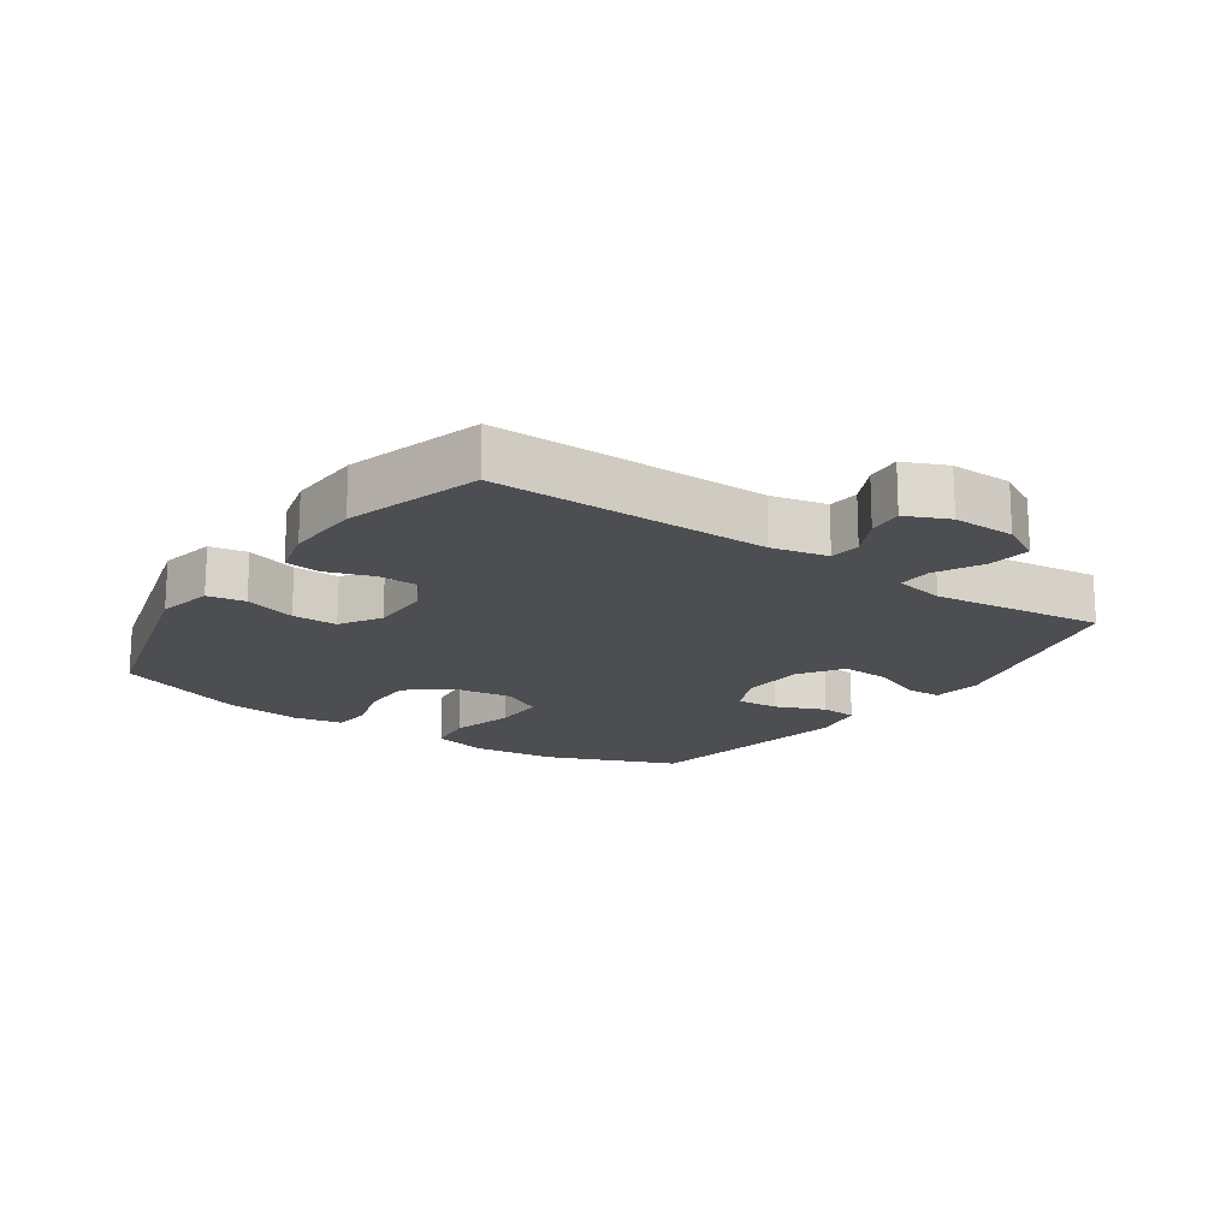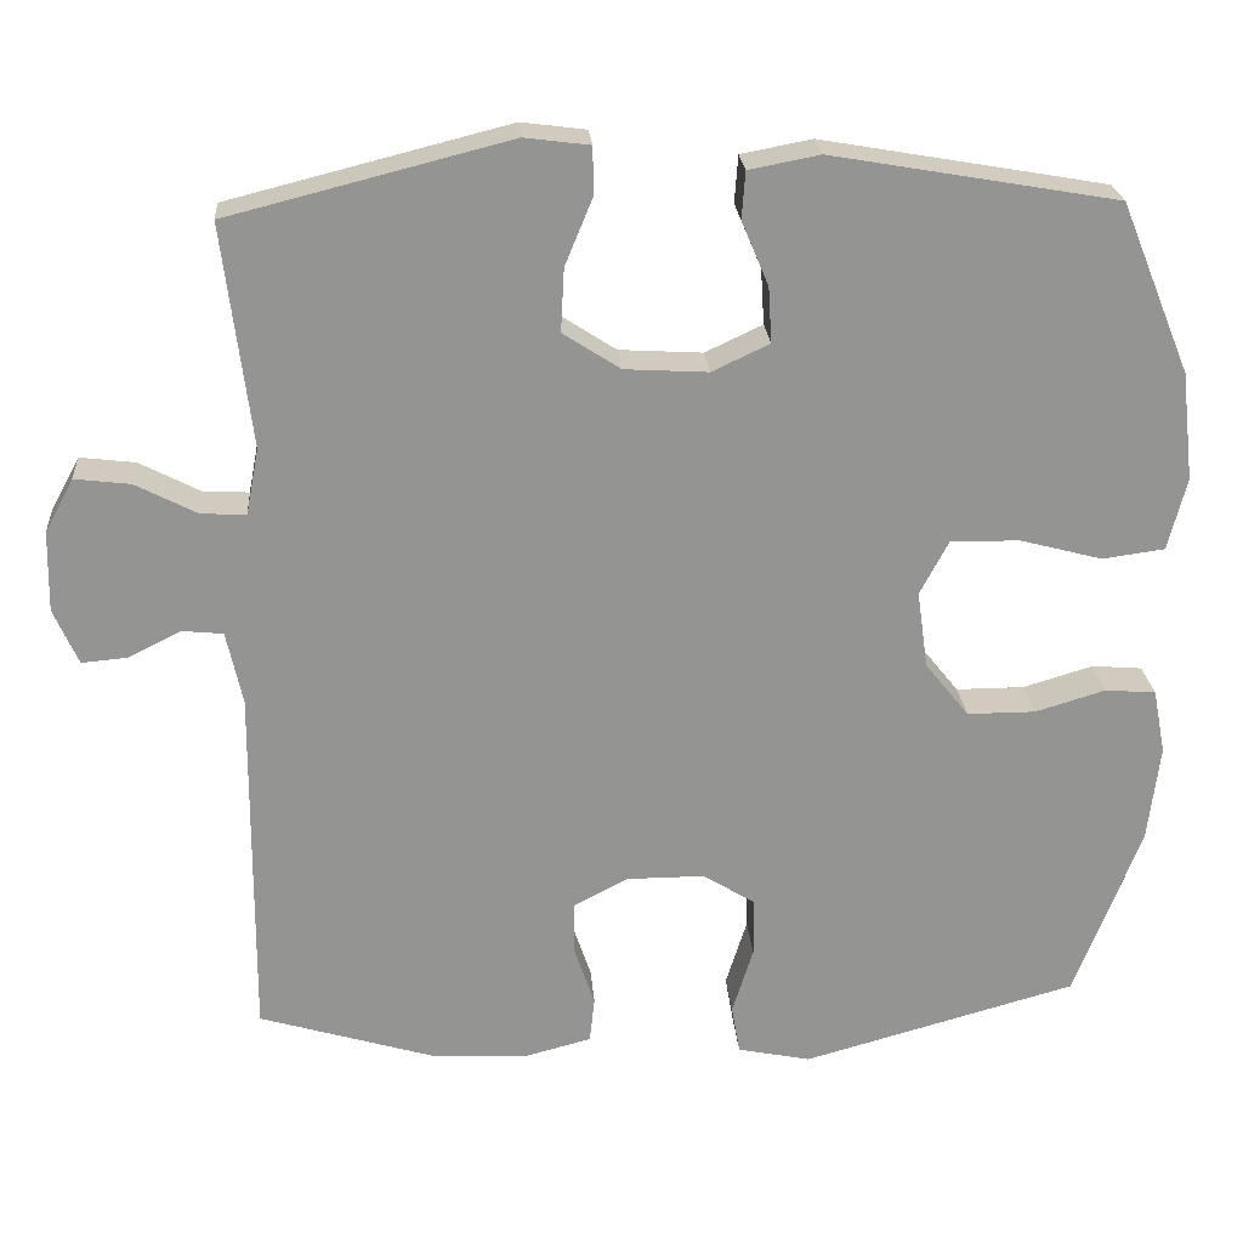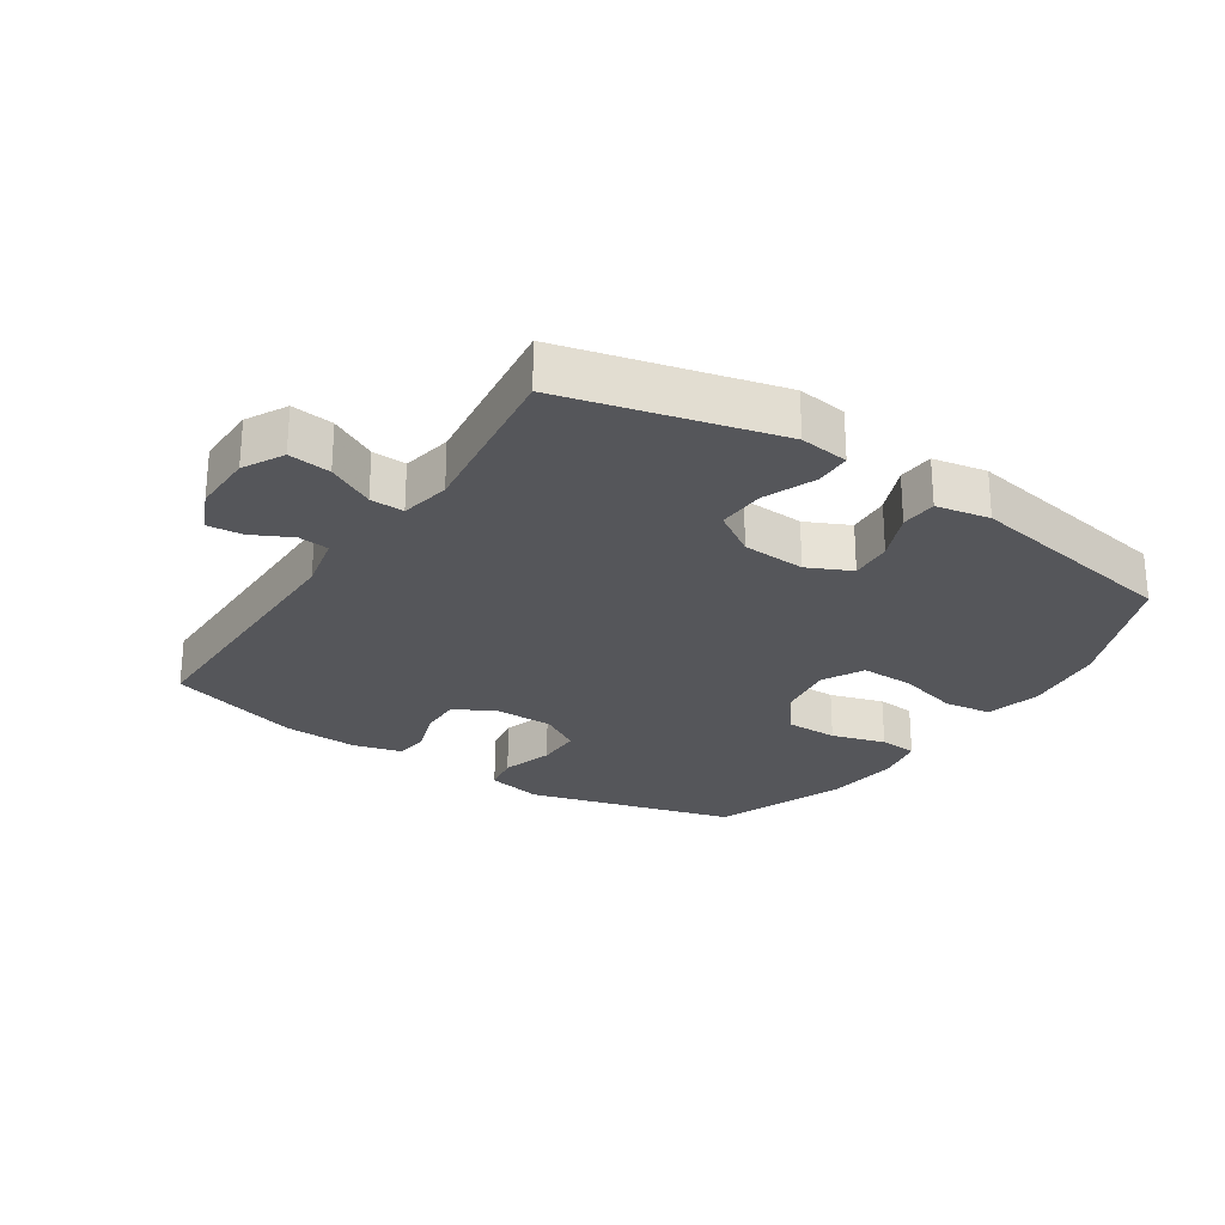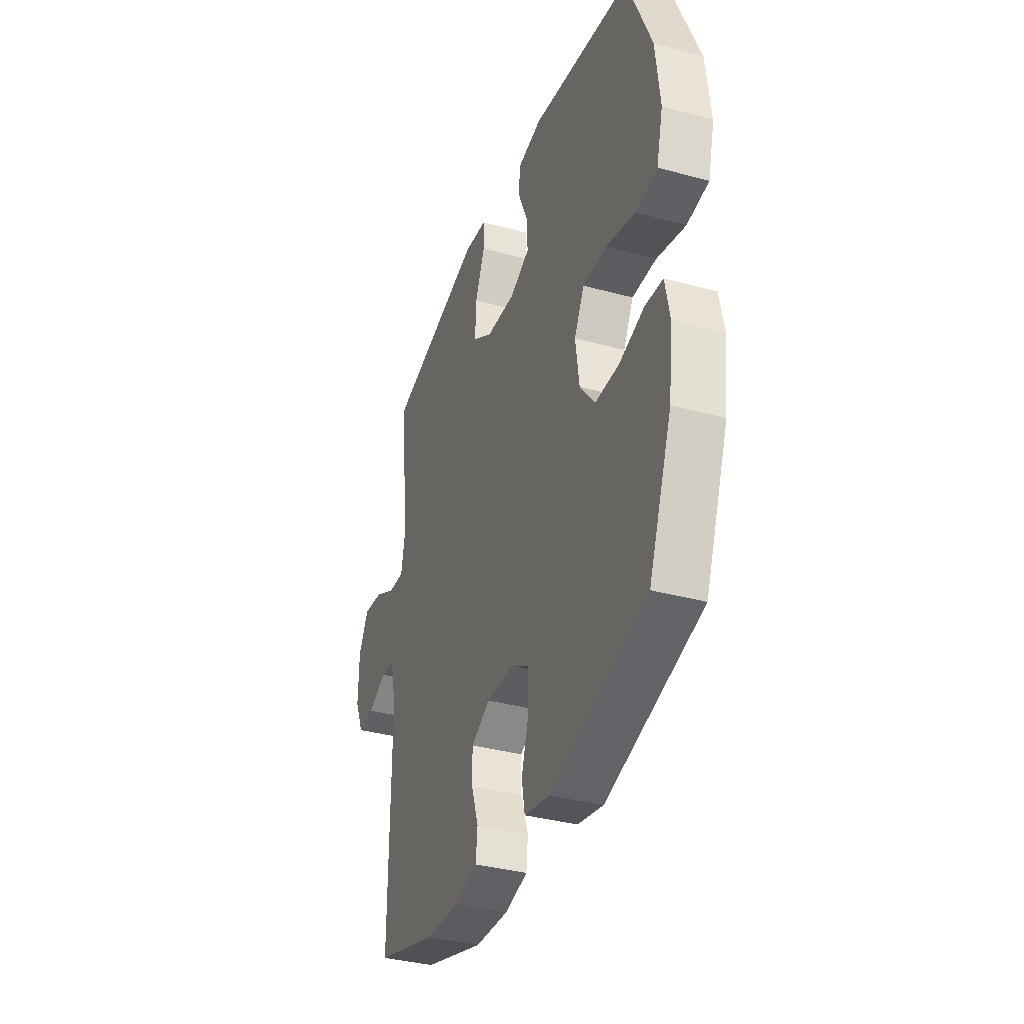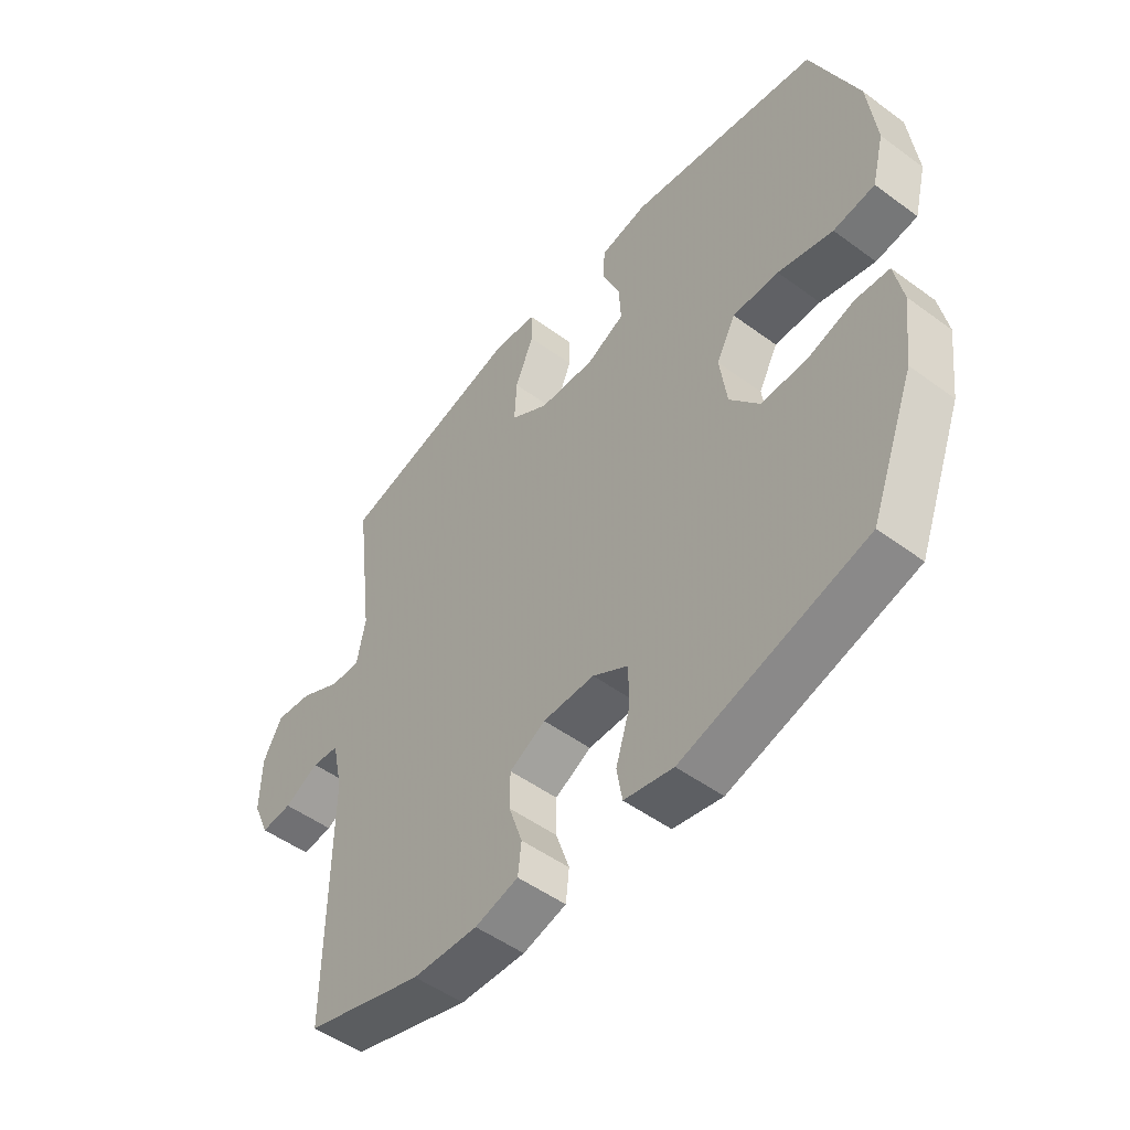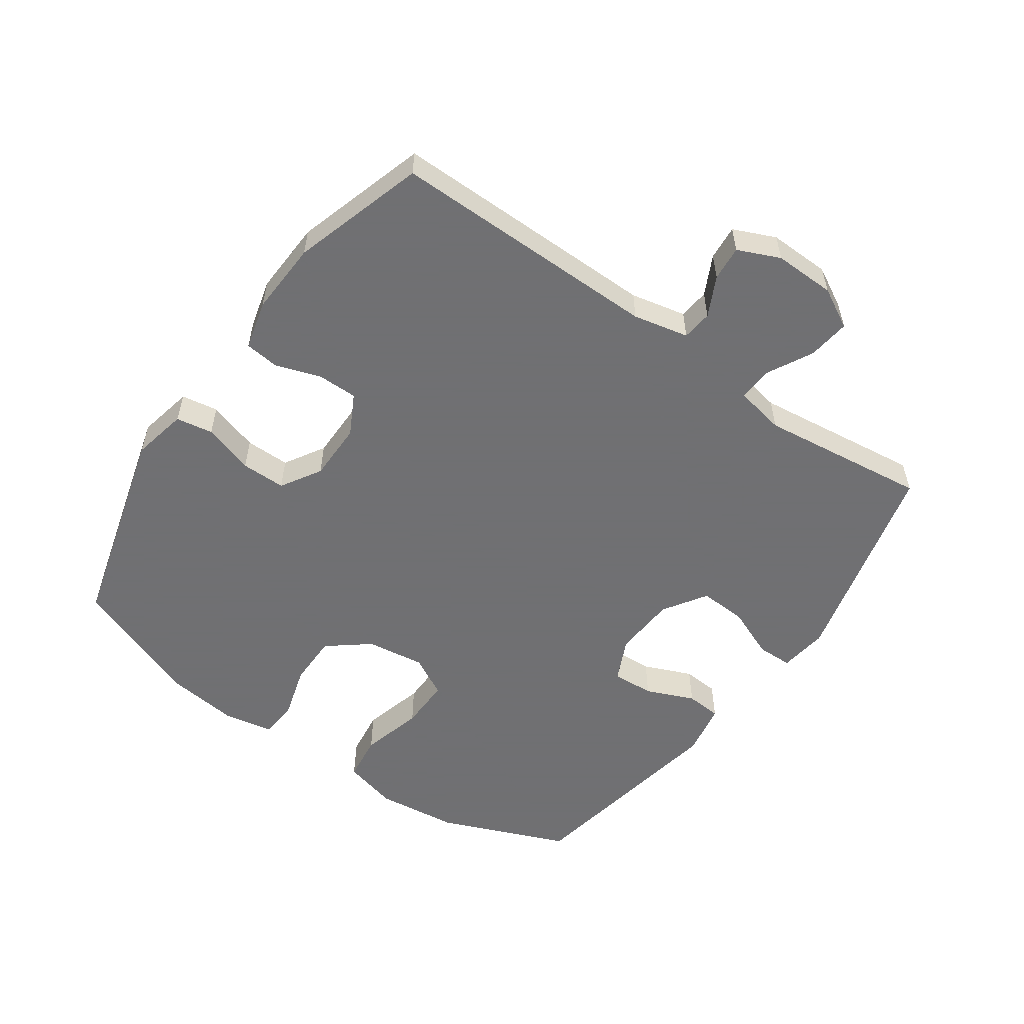
<metadata>
{"format":"obj","ext":"obj","renderer":"f3d","projection":"perspective","resolution":1024,"background":"white","views":[{"elev":-17.2,"azim":-124.6,"up":"+Y"},{"elev":23.4,"azim":-4.4,"up":"+Z"},{"elev":-26.0,"azim":-33.4,"up":"+Y"},{"elev":-36.0,"azim":70.3,"up":"+Z"},{"elev":-50.7,"azim":51.2,"up":"+Z"},{"elev":-55.0,"azim":-125.2,"up":"+Y"}]}
</metadata>
<code>
v 0.5 0.07 -0.5
v 0.175 0.07 -0.59
v 0.088 0.07 -0.572
v 0.078 0.07 -0.514
v 0.103 0.07 -0.434
v 0.103 0.07 -0.364
v 0.04 0.07 -0.326
v -0.052 0.07 -0.326
v -0.116 0.07 -0.36
v -0.116 0.07 -0.423
v -0.092 0.07 -0.494
v -0.098 0.07 -0.548
v -0.175 0.07 -0.568
v -0.291 0.07 -0.563
v -0.5 0.07 -0.5
v -0.497 0.07 -0.075
v -0.516 0.07 0.012
v -0.564 0.07 0.017
v -0.626 0.07 -0.014
v -0.681 0.07 -0.019
v -0.71 0.07 0.047
v -0.708 0.07 0.143
v -0.674 0.07 0.206
v -0.608 0.07 0.198
v -0.535 0.07 0.16
v -0.482 0.07 0.158
v -0.467 0.07 0.236
v -0.5 0.07 0.5
v -0.167 0.07 0.584
v -0.09 0.07 0.574
v -0.089 0.07 0.518
v -0.122 0.07 0.438
v -0.126 0.07 0.363
v -0.058 0.07 0.319
v 0.041 0.07 0.313
v 0.109 0.07 0.345
v 0.105 0.07 0.411
v 0.073 0.07 0.487
v 0.077 0.07 0.543
v 0.161 0.07 0.559
v 0.5 0.07 0.5
v 0.583 0.07 0.298
v 0.598 0.07 0.169
v 0.576 0.07 0.083
v 0.502 0.07 0.073
v 0.404 0.07 0.099
v 0.322 0.07 0.1
v 0.288 0.07 0.036
v 0.301 0.07 -0.056
v 0.353 0.07 -0.121
v 0.434 0.07 -0.121
v 0.518 0.07 -0.096
v 0.578 0.07 -0.101
v 0.593 0.07 -0.178
v 0.579 0.07 -0.295
v 0.5 0 -0.5
v 0.175 0 -0.59
v 0.088 0 -0.572
v 0.078 0 -0.514
v 0.103 0 -0.434
v 0.103 0 -0.364
v 0.04 0 -0.326
v -0.052 0 -0.326
v -0.116 0 -0.36
v -0.116 0 -0.423
v -0.092 0 -0.494
v -0.098 0 -0.548
v -0.175 0 -0.568
v -0.291 0 -0.563
v -0.5 0 -0.5
v -0.497 0 -0.075
v -0.516 0 0.012
v -0.564 0 0.017
v -0.626 0 -0.014
v -0.681 0 -0.019
v -0.71 0 0.047
v -0.708 0 0.143
v -0.674 0 0.206
v -0.608 0 0.198
v -0.535 0 0.16
v -0.482 0 0.158
v -0.467 0 0.236
v -0.5 0 0.5
v -0.167 0 0.584
v -0.09 0 0.574
v -0.089 0 0.518
v -0.122 0 0.438
v -0.126 0 0.363
v -0.058 0 0.319
v 0.041 0 0.313
v 0.109 0 0.345
v 0.105 0 0.411
v 0.073 0 0.487
v 0.077 0 0.543
v 0.161 0 0.559
v 0.5 0 0.5
v 0.583 0 0.298
v 0.598 0 0.169
v 0.576 0 0.083
v 0.502 0 0.073
v 0.404 0 0.099
v 0.322 0 0.1
v 0.288 0 0.036
v 0.301 0 -0.056
v 0.353 0 -0.121
v 0.434 0 -0.121
v 0.518 0 -0.096
v 0.578 0 -0.101
v 0.593 0 -0.178
v 0.579 0 -0.295
f 51 52 53 54
f 50 51 54 55
f 43 44 45 46
f 43 46 47
f 42 43 47
f 41 42 47
f 40 41 47 48
f 37 38 39 40
f 36 37 40 48
f 29 30 31 32
f 27 28 29 32
f 26 27 32 33
f 22 23 24 25
f 22 25 26
f 21 22 26
f 18 19 20 21
f 17 18 21 26
f 16 17 26 33
f 10 11 12 13
f 9 10 13 14
f 2 3 4 5
f 2 5 6
f 50 55 1 2
f 49 50 2 6
f 35 36 48 49
f 34 35 49 6
f 33 34 6 7
f 16 33 7 8
f 9 14 15 16
f 8 9 16
f 109 108 107 106
f 110 109 106 105
f 101 100 99 98
f 102 101 98
f 102 98 97
f 102 97 96
f 103 102 96 95
f 95 94 93 92
f 103 95 92 91
f 87 86 85 84
f 87 84 83 82
f 88 87 82 81
f 80 79 78 77
f 81 80 77
f 81 77 76
f 76 75 74 73
f 81 76 73 72
f 88 81 72 71
f 68 67 66 65
f 69 68 65 64
f 60 59 58 57
f 61 60 57
f 57 56 110 105
f 61 57 105 104
f 104 103 91 90
f 61 104 90 89
f 62 61 89 88
f 63 62 88 71
f 71 70 69 64
f 71 64 63
f 1 56 57 2
f 2 57 58 3
f 3 58 59 4
f 4 59 60 5
f 5 60 61 6
f 6 61 62 7
f 7 62 63 8
f 8 63 64 9
f 9 64 65 10
f 10 65 66 11
f 11 66 67 12
f 12 67 68 13
f 13 68 69 14
f 14 69 70 15
f 15 70 71 16
f 16 71 72 17
f 17 72 73 18
f 18 73 74 19
f 19 74 75 20
f 20 75 76 21
f 21 76 77 22
f 22 77 78 23
f 23 78 79 24
f 24 79 80 25
f 25 80 81 26
f 26 81 82 27
f 27 82 83 28
f 28 83 84 29
f 29 84 85 30
f 30 85 86 31
f 31 86 87 32
f 32 87 88 33
f 33 88 89 34
f 34 89 90 35
f 35 90 91 36
f 36 91 92 37
f 37 92 93 38
f 38 93 94 39
f 39 94 95 40
f 40 95 96 41
f 41 96 97 42
f 42 97 98 43
f 43 98 99 44
f 44 99 100 45
f 45 100 101 46
f 46 101 102 47
f 47 102 103 48
f 48 103 104 49
f 49 104 105 50
f 50 105 106 51
f 51 106 107 52
f 52 107 108 53
f 53 108 109 54
f 54 109 110 55
f 55 110 56 1

</code>
